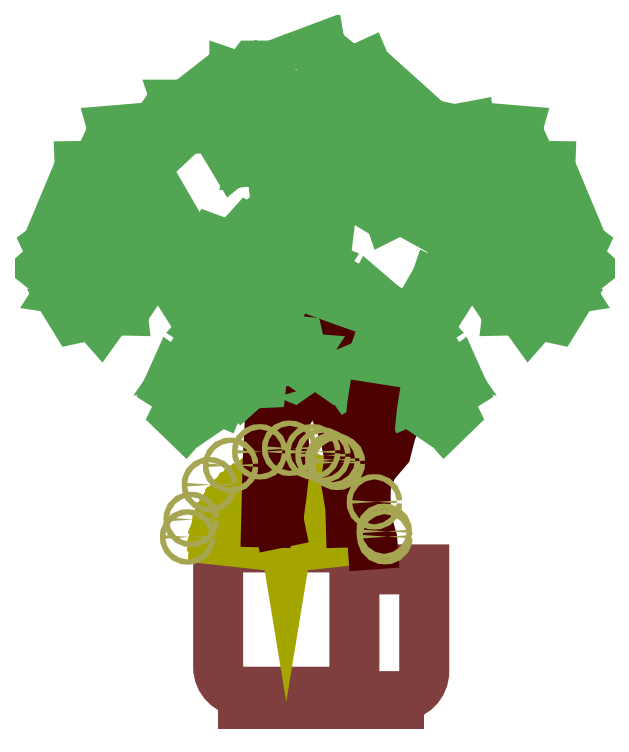
<metadata>
{"format":"dxf","ext":"dxf","renderer":"ezdxf+matplotlib","layout":"modelspace","background":"white","min_lineweight":24,"dpi":150}
</metadata>
<code>
0
SECTION
2
ENTITIES
0
LWPOLYLINE
8
ceco.net 295
90
        3
70
     0
43
0
10
16.18
20
680.7
10
37.13
20
687.1
10
27.1
20
716.3
0
LWPOLYLINE
8
ceco.net 295
90
        3
70
     0
43
0
10
-25.75
20
679.9
10
-25.87
20
680.7
10
-28.37
20
706.2
0
LWPOLYLINE
8
ceco.net 295
90
        2
70
     0
43
0
10
-20.13
20
691.6
10
-22.99
20
709.2
0
LWPOLYLINE
8
ceco.net 295
90
      213
70
     0
43
0
10
-58.53
20
1223
10
-43.42
20
1204
10
-34.15
20
1232
10
-47.12
20
1254
10
-17.48
20
1265
10
-11.92
20
1232
10
6.963
20
1244
10
24.37
20
1230
10
-8.261
20
1214
10
-0.295
20
1191
10
25.01
20
1194
10
39.07
20
1217
10
70
20
1231
10
78.43
20
1211
10
61.56
20
1203
10
70
20
1180
10
95.3
20
1183
10
109.4
20
1194
10
137.5
20
1169
10
103.7
20
1149
10
109.4
20
1127
10
81.24
20
1113
10
78.43
20
1132
10
50.31
20
1141
10
47.5
20
1160
10
25.01
20
1160
10
27.82
20
1124
10
8.14
20
1121
10
-3.107
20
1149
10
-28.41
20
1141
10
-22.79
20
1115
10
-48.09
20
1107
10
-50.9
20
1073
10
-17.16
20
1065
10
-31.22
20
1048
10
-8.73
20
1039
10
22.2
20
1045
10
19.39
20
1073
10
47.5
20
1065
10
41.88
20
1045
10
67.18
20
1039
10
81.24
20
1059
10
103.7
20
1051
10
81.24
20
1037
10
92.49
20
1014
10
123.4
20
991.6
10
140.3
20
1025
10
129
20
1045
10
154.3
20
1062
10
140.3
20
1082
10
148.7
20
1096
10
162.8
20
1084
10
174
20
1104
10
162.8
20
1124
10
190.9
20
1118
10
190.9
20
1093
10
219
20
1084
10
207.8
20
1062
10
188.1
20
1065
10
179.6
20
1045
10
202.1
20
1031
10
176.8
20
1014
10
160
20
1020
10
154.3
20
1003
10
176.8
20
986
10
207.8
20
994.4
10
205
20
969.1
10
168.4
20
960.7
10
162.8
20
941
10
137.5
20
955
10
115
20
943.8
10
106.5
20
969.1
10
86.87
20
971.9
10
75.62
20
963.5
10
61.56
20
971.9
10
72.81
20
994.4
10
55.94
20
1008
10
39.07
20
983.2
10
16.57
20
988.8
10
13.76
20
1008
10
-25.6
20
997.2
10
-22.79
20
960.7
10
-0.295
20
955
10
-3.107
20
929.7
10
-34.03
20
929.7
10
-31.22
20
904.4
10
-3.107
20
895.9
10
-5.918
20
873.4
10
-39.66
20
887.5
10
-42.47
20
856.6
10
-14.35
20
845.3
10
-28.41
20
822.8
10
-45.28
20
828.4
10
-50.9
20
794.7
10
-14.35
20
786.2
10
25.01
20
811.6
10
44.69
20
800.3
10
16.57
20
791.9
10
27.82
20
766.5
10
64.37
20
763.7
10
78.43
20
789
10
98.11
20
772.2
10
78.43
20
741.2
10
106.5
20
718.7
10
98.11
20
696.2
10
78.43
20
704.6
10
73.17
20
696.2
10
41.17
20
701.3
10
56.35
20
716.5
10
36.11
20
726.6
10
18.41
20
706.4
10
5.761
20
717.7
10
27.26
20
739.2
10
10.82
20
749.3
10
6.863
20
732.4
10
-10.68
20
740.5
10
-24.59
20
705.1
10
-37.24
20
708.9
10
-37.24
20
727.9
10
-56.21
20
722.8
10
-52.41
20
708.9
10
-67.59
20
702.6
10
-77.71
20
719
10
-101.3
20
687.8
10
-118.9
20
697.9
10
-138.2
20
678.6
10
-154.6
20
681.4
10
-160.1
20
703.4
10
-129.9
20
719.9
10
-151.9
20
736.3
10
-195.8
20
736.3
10
-204
20
758.3
10
-173.8
20
766.6
10
-160.1
20
755.6
10
-138.2
20
766.6
10
-140.9
20
777.6
10
-121.7
20
788.5
10
-132.7
20
813.3
10
-118.9
20
835.3
10
-140.9
20
854.5
10
-149.1
20
838
10
-182.1
20
838
10
-187.6
20
854.5
10
-190.3
20
868.2
10
-220.5
20
868.2
10
-223.3
20
843.5
10
-237
20
857.2
10
-234.2
20
882
10
-226
20
895.7
10
-204
20
887.5
10
-182.1
20
887.5
10
-157.4
20
914.9
10
-143.6
20
906.7
10
-151.9
20
893
10
-138.2
20
879.2
10
-113.4
20
887.5
10
-113.4
20
906.7
10
-127.2
20
917.7
10
-99.71
20
931.4
10
-96.97
20
945.2
10
-110.7
20
950.7
10
-91.48
20
967.1
10
-69.51
20
956.1
10
-72.26
20
939.7
10
-55.79
20
936.9
10
-44.8
20
947.9
10
-53.04
20
969.9
10
-80.5
20
989.1
10
-91.48
20
1011
10
-77.75
20
1022
10
-66.77
20
1008
10
-47.55
20
1025
10
-80.5
20
1047
10
-96.97
20
1036
10
-110.7
20
1025
10
-113.4
20
1047
10
-105.2
20
1061
10
-135.4
20
1066
10
-129.9
20
1050
10
-151.9
20
1047
10
-149.1
20
1061
10
-168.4
20
1063
10
-184.8
20
1050
10
-193.1
20
1063
10
-171.1
20
1083
10
-182.1
20
1107
10
-162.9
20
1113
10
-157.4
20
1088
10
-140.9
20
1091
10
-143.6
20
1102
10
-116.2
20
1105
10
-116.2
20
1085
10
-105.2
20
1077
10
-72.26
20
1094
10
-91.48
20
1121
10
-118.9
20
1132
10
-113.4
20
1148
10
-94.22
20
1162
10
-105.2
20
1184
10
-118.9
20
1184
10
-129.9
20
1170
10
-143.6
20
1187
10
-116.2
20
1201
10
-138.2
20
1217
10
-149.1
20
1206
10
-154.6
20
1220
10
-146.4
20
1231
10
-124.4
20
1231
10
-110.7
20
1220
10
-96.97
20
1228
10
-85.99
20
1214
10
-58.53
20
1223
10
-59.9
20
1225
0
LWPOLYLINE
8
ceco.net 295
90
       11
70
     0
43
0
10
306.1
20
1085
10
276.9
20
1073
10
271
20
1114
10
239.8
20
1108
10
247.6
20
1088
10
228.1
20
1075
10
235.9
20
1059
10
243.7
20
1034
10
216.4
20
1028
10
210.6
20
1049
10
191.2
20
1038
0
LWPOLYLINE
8
ceco.net 295
90
        3
70
     0
43
0
10
134.6
20
15.53
10
134.6
20
0
10
0
20
0
0
LWPOLYLINE
8
ceco.net 295
90
        4
70
     0
43
0
10
0
20
24
10
0
20
0
10
-166.6
20
0
10
-166.6
20
24
0
LWPOLYLINE
8
ceco.net 295
90
        6
70
     1
43
0
10
-166.6
20
24
42
-0.4142
10
-214.6
20
72
10
-214.6
20
302.2
10
48
20
302.2
10
48
20
72
42
-0.4142
10
0
20
24
0
LWPOLYLINE
8
ceco.net 295
90
        5
70
     0
43
0
10
48
20
259.8
10
182.6
20
259.8
10
182.6
20
63.53
42
-0.4142
10
134.6
20
15.53
10
0
20
15.53
0
LWPOLYLINE
8
ceco.net 295
90
        6
70
     0
43
0
10
72.39
20
471.7
10
97.34
20
494.7
10
110.8
20
522.6
10
127.2
20
556.3
10
138.8
20
584.2
10
151.2
20
594
0
LWPOLYLINE
8
ceco.net 295
90
        6
70
     0
43
0
10
69.81
20
420.6
10
81.94
20
457.2
10
109.9
20
489.9
10
119.5
20
527.5
10
140.7
20
571.7
10
153.9
20
587.4
0
LWPOLYLINE
8
ceco.net 295
90
        3
70
     0
43
0
10
-76.99
20
488.2
10
-83.31
20
302.2
10
-73.23
20
488
0
LWPOLYLINE
8
ceco.net 295
90
        3
70
     0
43
0
10
-53.19
20
485.9
10
-83.31
20
302.2
10
-113.4
20
485.9
0
LWPOLYLINE
8
ceco.net 295
90
        3
70
     0
43
0
10
-133.1
20
481.5
10
-83.31
20
302.2
10
-33.51
20
481.5
0
LWPOLYLINE
8
ceco.net 295
90
        3
70
     0
43
0
10
-14.41
20
475.1
10
-83.31
20
302.2
10
-159.2
20
472.1
0
LWPOLYLINE
8
ceco.net 295
90
        3
70
     0
43
0
10
-170.5
20
466.6
10
-83.31
20
302.2
10
3.885
20
466.6
0
LWPOLYLINE
8
ceco.net 295
90
        3
70
     0
43
0
10
12.8
20
461.6
10
-83.31
20
302.2
10
-187.8
20
456.2
0
LWPOLYLINE
8
ceco.net 295
90
        3
70
     0
43
0
10
-203.8
20
444
10
-83.31
20
302.2
10
45.22
20
436.8
0
LWPOLYLINE
8
ceco.net 295
90
        3
70
     0
43
0
10
56
20
425.6
10
-83.31
20
302.2
10
-218.4
20
430.2
0
LWPOLYLINE
8
ceco.net 295
90
        3
70
     0
43
0
10
-227.6
20
419.8
10
-83.31
20
302.2
10
64.88
20
414.8
0
LWPOLYLINE
8
ceco.net 295
90
        3
70
     0
43
0
10
76.19
20
398.1
10
-83.31
20
302.2
10
-236.7
20
407.6
0
LWPOLYLINE
8
ceco.net 295
90
        3
70
     0
43
0
10
-255
20
374.1
10
-83.31
20
302.2
10
82.06
20
387.6
0
LWPOLYLINE
8
ceco.net 295
90
        3
70
     0
43
0
10
93.09
20
361.6
10
-83.31
20
302.2
10
-261.5
20
356.1
0
LWPOLYLINE
8
ceco.net 295
90
        3
70
     0
43
0
10
-265.1
20
342.2
10
-83.31
20
302.2
10
100.4
20
332.3
0
LWPOLYLINE
8
ceco.net 295
90
        3
70
     0
43
0
10
101.7
20
322.3
10
-83.31
20
302.2
10
-268.4
20
322.3
0
LWPOLYLINE
8
ceco.net 295
90
        6
70
     0
43
0
10
-89.09
20
588.1
10
-56.79
20
618.9
10
-46.92
20
642.3
10
-29.67
20
671.8
10
-12.41
20
707.5
10
-1.83
20
736.4
0
LWPOLYLINE
8
ceco.net 295
90
        7
70
     0
43
0
10
-89.09
20
539.9
10
-76.51
20
569.6
10
-51.86
20
599.2
10
-33.37
20
637.3
10
-19.81
20
669.4
10
-1.318
20
716.2
10
4.454
20
733.5
0
LWPOLYLINE
8
ceco.net 295
90
        9
70
     0
43
0
10
42.38
20
302.2
10
40.28
20
378.6
10
31.84
20
429.2
10
38.69
20
473.8
10
30.7
20
513.6
10
19.13
20
548.3
10
4.987
20
579.2
10
-14.3
20
610
10
-22.84
20
662.2
0
LWPOLYLINE
8
ceco.net 295
90
        6
70
     0
43
0
10
60.72
20
631.5
10
59.26
20
614.7
10
46.61
20
543.1
10
24.27
20
574
10
-10.44
20
631.8
10
-17.48
20
675.2
0
LWPOLYLINE
8
ceco.net 295
90
      130
70
     0
43
0
10
306.1
20
1085
10
311.8
20
1062
10
332
20
1083
10
329.8
20
1109
10
361.4
20
1106
10
352.1
20
1073
10
374.6
20
1077
10
384.1
20
1056
10
347.6
20
1055
10
345.3
20
1032
10
369.4
20
1024
10
391.7
20
1038
10
425.7
20
1037
10
424.9
20
1016
10
406
20
1016
10
404
20
991.6
10
428.1
20
983.4
10
445.6
20
987.5
10
460.2
20
952.6
10
421.3
20
949.2
10
416.7
20
926.5
10
385.3
20
925.8
10
391.2
20
944.8
10
369.4
20
964.5
10
375.3
20
983.5
10
354.9
20
993.1
10
341.8
20
958.8
10
322.8
20
964.7
10
324.7
20
995
10
298.2
20
998.2
10
292.5
20
972.9
10
266
20
976.1
10
249
20
946.7
10
275.9
20
924.7
10
256
20
915.4
10
272.7
20
898.2
10
303
20
890
10
312.5
20
916.7
10
334.3
20
897
10
320.8
20
881.6
10
341.3
20
865.7
10
362.4
20
877.5
10
379.2
20
860.2
10
352.8
20
857.2
10
353.3
20
832
10
371.7
20
798.4
10
401.4
20
821.7
10
399.6
20
844.3
10
429.7
20
848.8
10
425.4
20
872.6
10
439.1
20
881.7
10
447
20
865.5
10
465.6
20
878.5
10
463.8
20
901.1
10
486.8
20
884
10
476
20
861.1
10
497.8
20
841.4
10
478
20
825.9
10
461.4
20
836.9
10
445.4
20
822.7
10
459.7
20
800.3
10
429.6
20
795.9
10
416.7
20
808.2
10
404.4
20
795.4
10
417.5
20
770.5
10
449.1
20
764.9
10
435.7
20
743.2
10
399.1
20
751.2
10
385.6
20
735.8
10
368.7
20
759.4
10
343.6
20
758.8
10
346.8
20
785.3
10
330.2
20
796.3
10
316.4
20
793.4
10
307.3
20
807.1
10
327.1
20
822.6
10
317.9
20
842.6
10
291.8
20
826.9
10
273.9
20
841.6
10
279.8
20
860.6
10
239.4
20
867.3
10
226.3
20
833
10
244.2
20
818.3
10
230.8
20
796.6
10
202.9
20
809.8
10
194.6
20
785.8
10
216.4
20
766.1
10
204.2
20
747
10
179.7
20
774.1
10
164
20
747.3
10
184.6
20
725.1
10
162.2
20
710.8
10
149.4
20
723.1
10
129.8
20
695
10
159.3
20
671.7
10
205.7
20
677.8
10
218.7
20
659.2
10
189.6
20
663.6
10
189
20
635.9
10
220.8
20
617.7
10
244.3
20
634.6
10
254.9
20
610.9
10
223.9
20
591.4
10
239.7
20
559
10
222.4
20
542.3
10
208.2
20
558.3
10
199.9
20
552.9
10
173.1
20
571.2
10
193.3
20
578.4
10
179.4
20
596.2
10
154.7
20
585.5
10
148.2
20
601.2
10
176.8
20
611.5
10
166.2
20
627.6
10
151.8
20
617.7
10
143
20
628.8
10
115.3
20
602.8
10
105.5
20
611.6
10
113.6
20
628.8
10
94.3
20
632.3
10
91.79
20
618.1
10
75.37
20
618.9
10
73.25
20
638.1
10
38.57
20
620
10
26.95
20
636.6
10
13.81
20
631.1
10
0.09417
20
640.7
10
4.535
20
662.9
10
26.43
20
661.2
10
16.18
20
680.7
0
LWPOLYLINE
8
ceco.net 295
90
        7
70
     0
43
0
10
-123.3
20
302.2
10
-119.3
20
464.3
10
-115.2
20
542.9
10
-115.2
20
585.2
10
-117.2
20
641.6
10
-123.3
20
677.9
10
-123.3
20
693.5
0
LWPOLYLINE
8
ceco.net 295
90
        9
70
     0
43
0
10
-87.19
20
302.2
10
-98.58
20
356.7
10
-92.88
20
398.4
10
-87.19
20
445.9
10
-87.19
20
493.3
10
-89.09
20
529.4
10
-89.09
20
605.3
10
-100.5
20
664.1
10
-100.5
20
688.9
0
LWPOLYLINE
8
ceco.net 295
90
        7
70
     0
43
0
10
86.68
20
259.8
10
82.46
20
317.5
10
69.81
20
361.8
10
69.81
20
435.5
10
74.03
20
494.6
10
82.46
20
576.8
10
88.95
20
618.3
0
LWPOLYLINE
8
ceco.net 295
90
      124
70
     0
43
0
10
-361.9
20
1085
10
-367.6
20
1062
10
-387.8
20
1083
10
-385.6
20
1109
10
-417.2
20
1106
10
-407.9
20
1073
10
-430.4
20
1077
10
-439.9
20
1056
10
-403.4
20
1055
10
-401.1
20
1032
10
-425.2
20
1024
10
-447.5
20
1038
10
-481.5
20
1037
10
-480.7
20
1016
10
-461.8
20
1016
10
-459.8
20
991.6
10
-483.9
20
983.4
10
-501.4
20
987.5
10
-516
20
952.6
10
-477.1
20
949.2
10
-472.5
20
926.5
10
-441.1
20
925.8
10
-447
20
944.8
10
-425.2
20
964.5
10
-431.1
20
983.5
10
-410.7
20
993.1
10
-397.6
20
958.8
10
-378.6
20
964.7
10
-380.5
20
995
10
-354
20
998.2
10
-348.3
20
972.9
10
-321.8
20
976.1
10
-304.8
20
946.7
10
-331.7
20
924.7
10
-311.8
20
915.4
10
-328.5
20
898.2
10
-358.9
20
890
10
-368.3
20
916.7
10
-390.1
20
897
10
-376.6
20
881.6
10
-397.1
20
865.7
10
-418.2
20
877.5
10
-435
20
860.2
10
-408.6
20
857.2
10
-409.1
20
832
10
-427.5
20
798.4
10
-457.2
20
821.7
10
-455.4
20
844.3
10
-485.5
20
848.8
10
-481.2
20
872.6
10
-494.9
20
881.7
10
-502.8
20
865.5
10
-521.4
20
878.5
10
-519.6
20
901.1
10
-542.6
20
884
10
-531.8
20
861.1
10
-553.6
20
841.4
10
-533.8
20
825.9
10
-517.2
20
836.9
10
-501.2
20
822.7
10
-515.5
20
800.3
10
-485.4
20
795.9
10
-472.5
20
808.2
10
-460.2
20
795.4
10
-473.3
20
770.5
10
-504.9
20
764.9
10
-491.5
20
743.2
10
-454.9
20
751.2
10
-441.4
20
735.8
10
-424.5
20
759.4
10
-399.4
20
758.8
10
-402.6
20
785.3
10
-386
20
796.3
10
-372.2
20
793.4
10
-363.1
20
807.1
10
-382.9
20
822.6
10
-373.7
20
842.6
10
-347.6
20
826.9
10
-329.7
20
841.6
10
-335.6
20
860.6
10
-295.2
20
867.3
10
-282.1
20
833
10
-300
20
818.3
10
-286.6
20
796.6
10
-258.7
20
809.8
10
-250.4
20
785.8
10
-272.2
20
766.1
10
-260
20
747
10
-235.5
20
774.1
10
-219.8
20
747.3
10
-240.4
20
725.1
10
-218
20
710.8
10
-205.2
20
723.1
10
-185.7
20
695
10
-215.1
20
671.7
10
-261.5
20
677.8
10
-274.5
20
659.2
10
-245.4
20
663.6
10
-244.8
20
635.9
10
-276.6
20
617.7
10
-300.1
20
634.6
10
-310.7
20
610.9
10
-279.7
20
591.4
10
-295.5
20
559
10
-278.2
20
542.3
10
-264
20
558.3
10
-255.7
20
552.9
10
-228.9
20
571.2
10
-249.1
20
578.4
10
-235.2
20
596.2
10
-210.5
20
585.5
10
-204
20
601.2
10
-232.6
20
611.5
10
-222
20
627.6
10
-207.6
20
617.7
10
-198.8
20
628.8
10
-171.1
20
602.8
10
-161.3
20
611.6
10
-169.4
20
628.8
10
-150.1
20
632.3
10
-147.6
20
618.1
10
-131.2
20
618.9
10
-129.1
20
638.1
10
-116.9
20
631.7
0
LWPOLYLINE
8
ceco.net 295
90
        7
70
     0
43
0
10
-92.46
20
622.7
10
-82.75
20
636.6
10
-69.61
20
631.1
10
-55.89
20
640.7
10
-60.34
20
662.9
10
-82.23
20
661.2
10
-71.98
20
680.7
0
LINE
8
ceco.net 295
10
-71.98
20
680.7
30
0
11
-55.77
21
684.2
31
0
0
LINE
8
ceco.net 295
10
-55.77
20
684.2
30
0
11
-73.13
21
701.6
31
0
0
LINE
8
ceco.net 295
10
-73.13
20
701.6
30
0
11
-89.51
21
703.4
31
0
0
LWPOLYLINE
8
ceco.net 295
90
       18
70
     0
43
0
10
-361.9
20
1085
10
-332.8
20
1084
10
-332.8
20
1057
10
-311.6
20
1077
10
-337.9
20
1109
10
-325.1
20
1128
10
-298.8
20
1109
10
-278.3
20
1109
10
-293.7
20
1156
10
-262.9
20
1156
10
-252.6
20
1138
10
-228.9
20
1156
10
-252.6
20
1175
10
-232.1
20
1191
10
-205.1
20
1163
10
-183.3
20
1185
10
-183.3
20
1212
10
-129.9
20
1194
0
CIRCLE
8
ceco.net 295
10
-273.5
20
322.3
30
0
40
5.1
0
CIRCLE
8
ceco.net 295
10
-266.6
20
356.1
30
0
40
5.1
0
CIRCLE
8
ceco.net 295
10
-231.5
20
423
30
0
40
5.1
0
CIRCLE
8
ceco.net 295
10
-190.6
20
460.5
30
0
40
5.1
0
CIRCLE
8
ceco.net 295
10
-134.5
20
486.4
30
0
40
5.1
0
CIRCLE
8
ceco.net 295
10
-76.81
20
493.3
30
0
40
5.1
0
CIRCLE
8
ceco.net 295
10
-32.14
20
486.4
30
0
40
5.1
0
CIRCLE
8
ceco.net 295
10
-12.52
20
479.8
30
0
40
5.1
0
CIRCLE
8
ceco.net 295
10
6.274
20
471.1
30
0
40
5.1
0
CIRCLE
8
ceco.net 295
10
15.23
20
466.1
30
0
40
5.1
0
CIRCLE
8
ceco.net 295
10
86.59
20
390
30
0
40
5.1
0
CIRCLE
8
ceco.net 295
10
106.8
20
322.8
30
0
40
5.1
0
CIRCLE
8
ceco.net 295
10
105.4
20
333.2
30
0
40
5.1
0
ENDSEC
0
EOF

</code>
